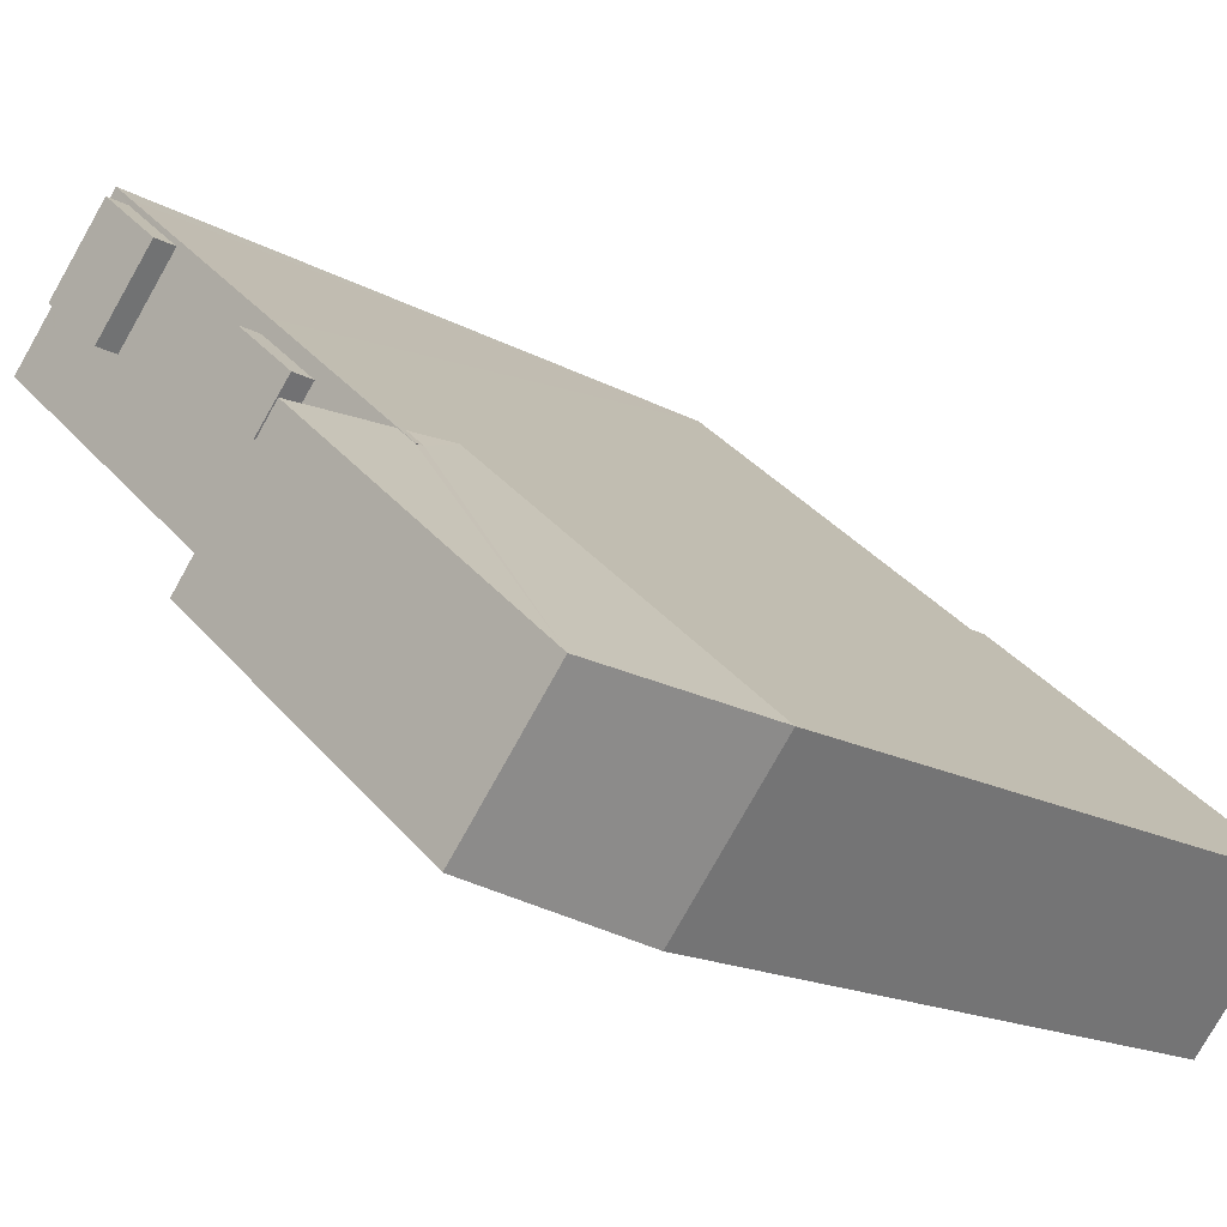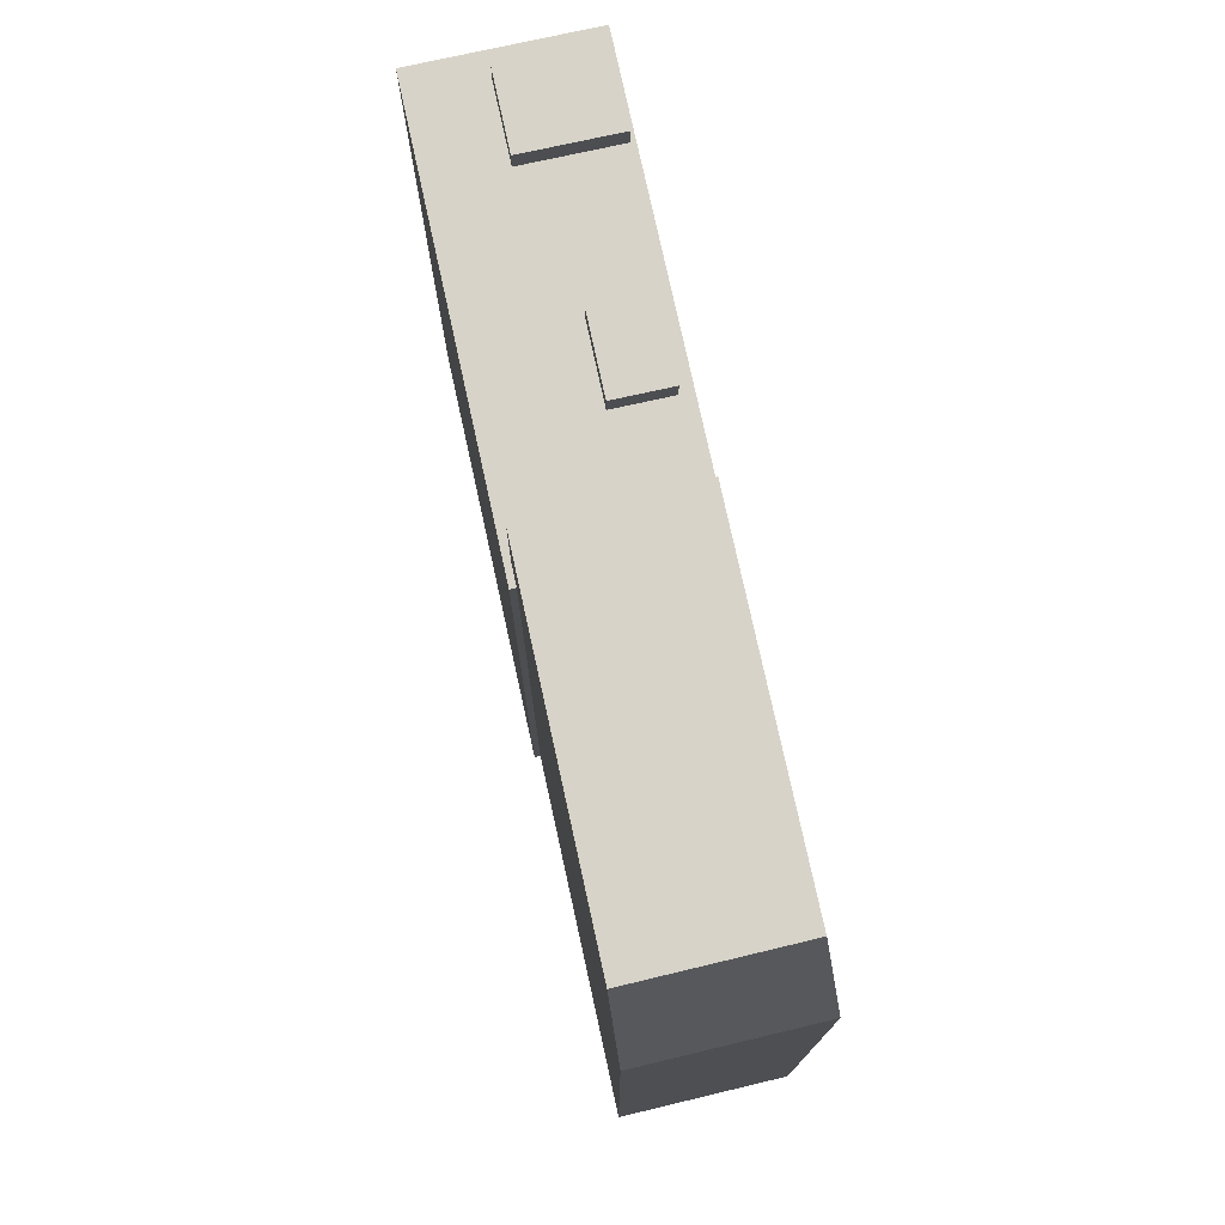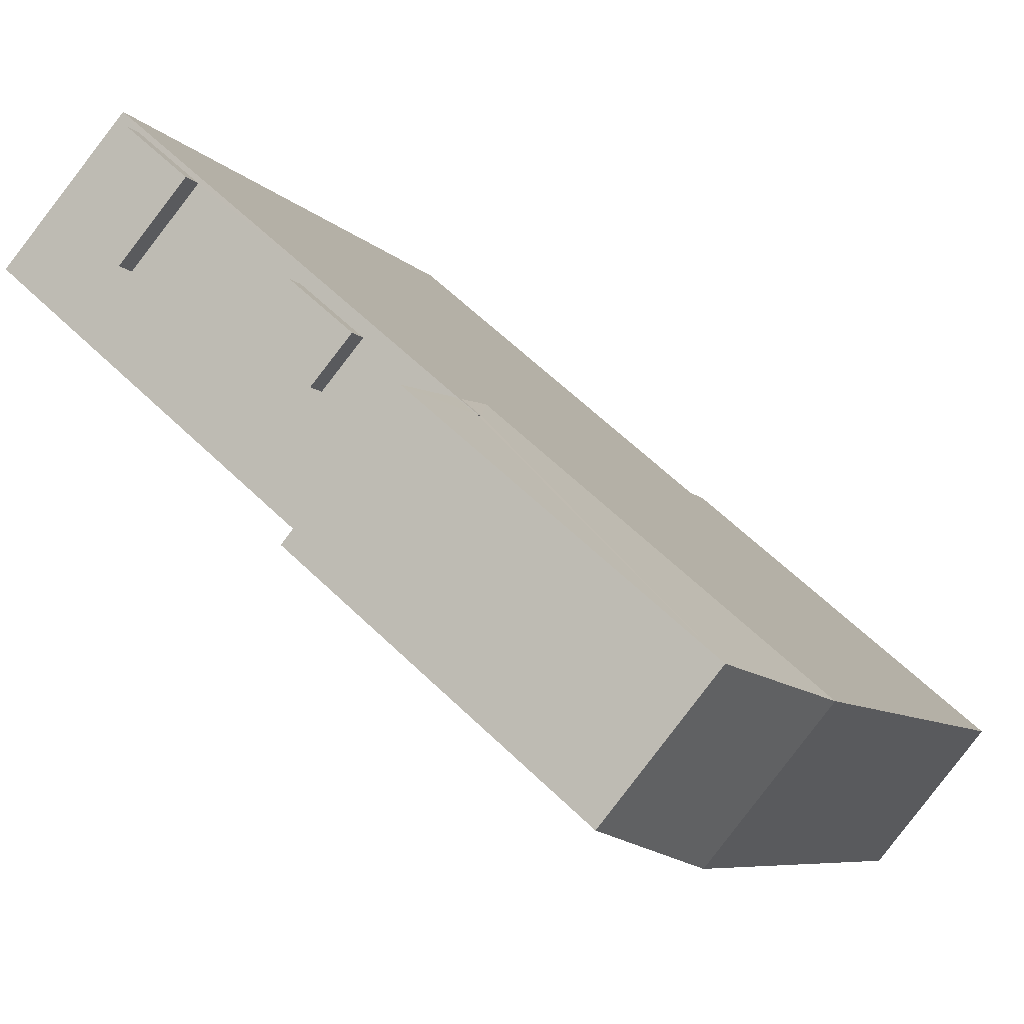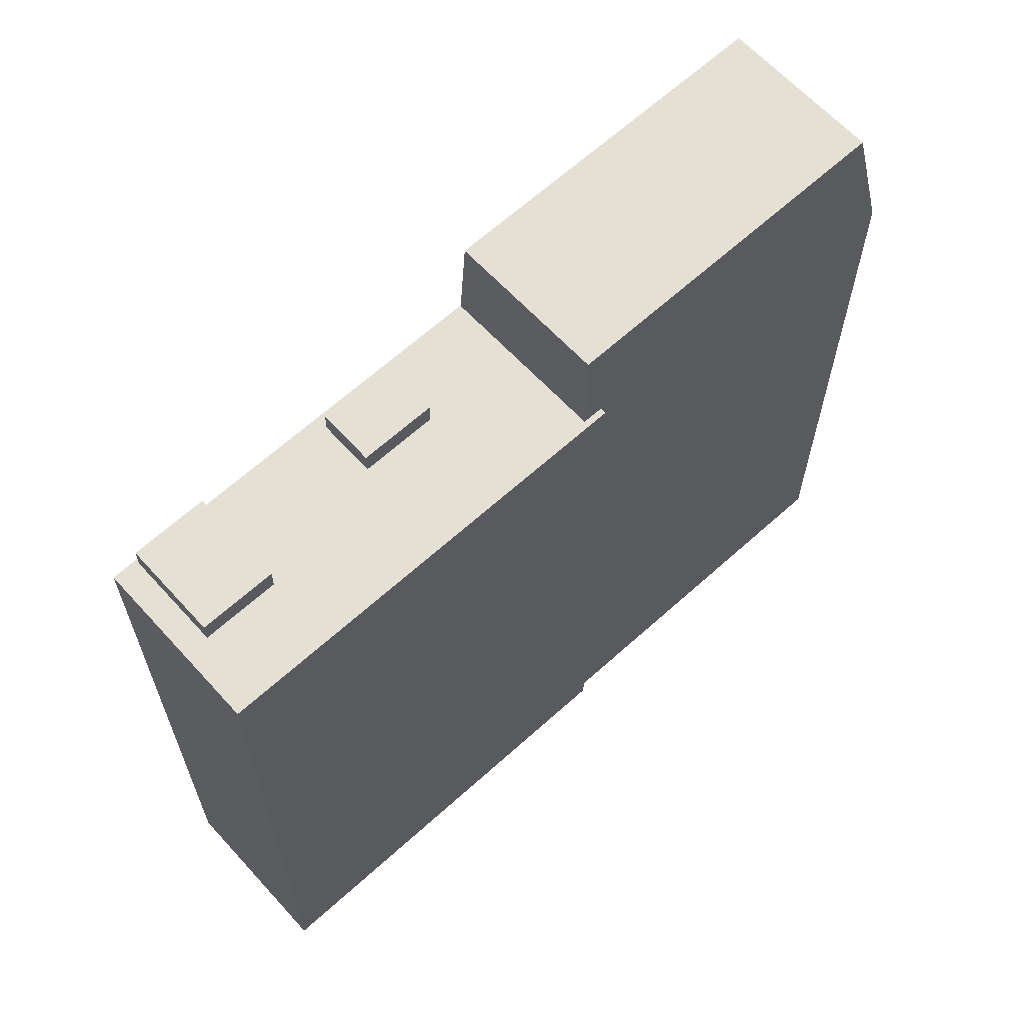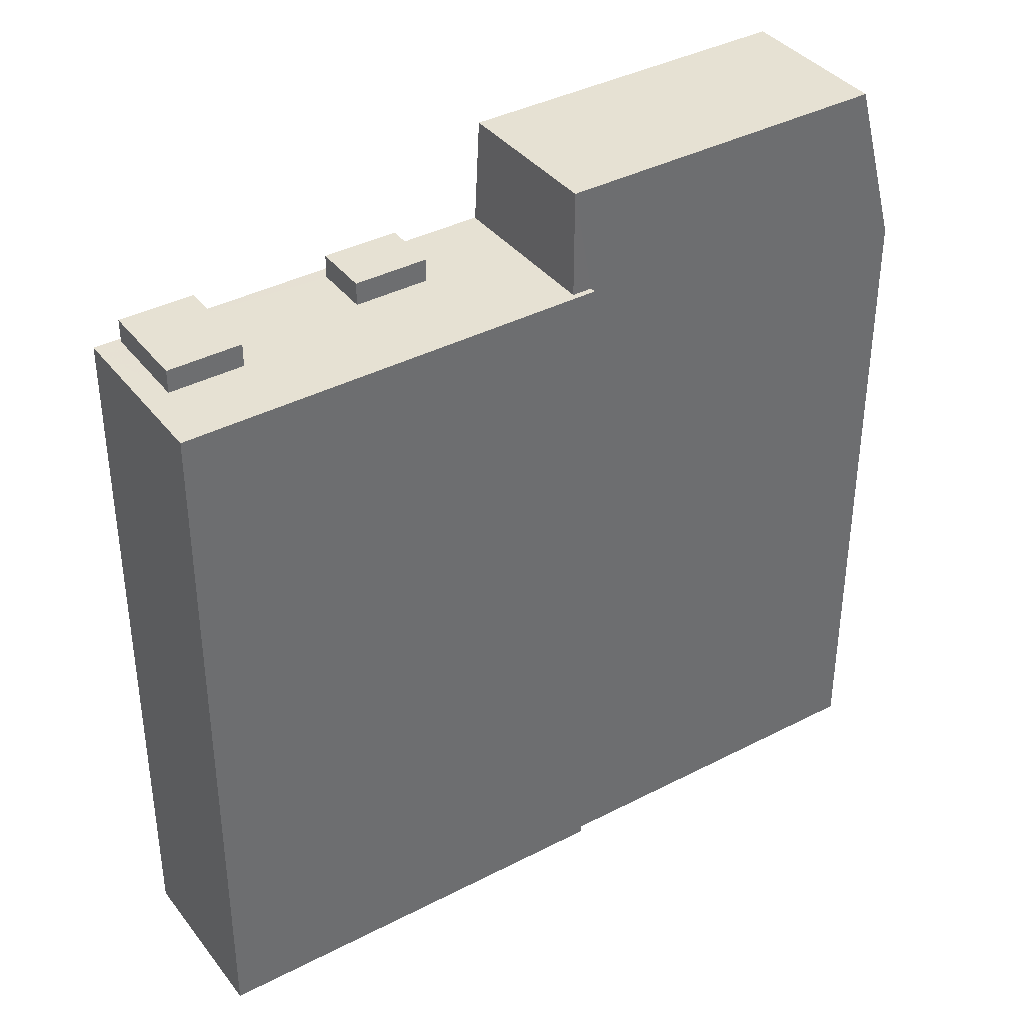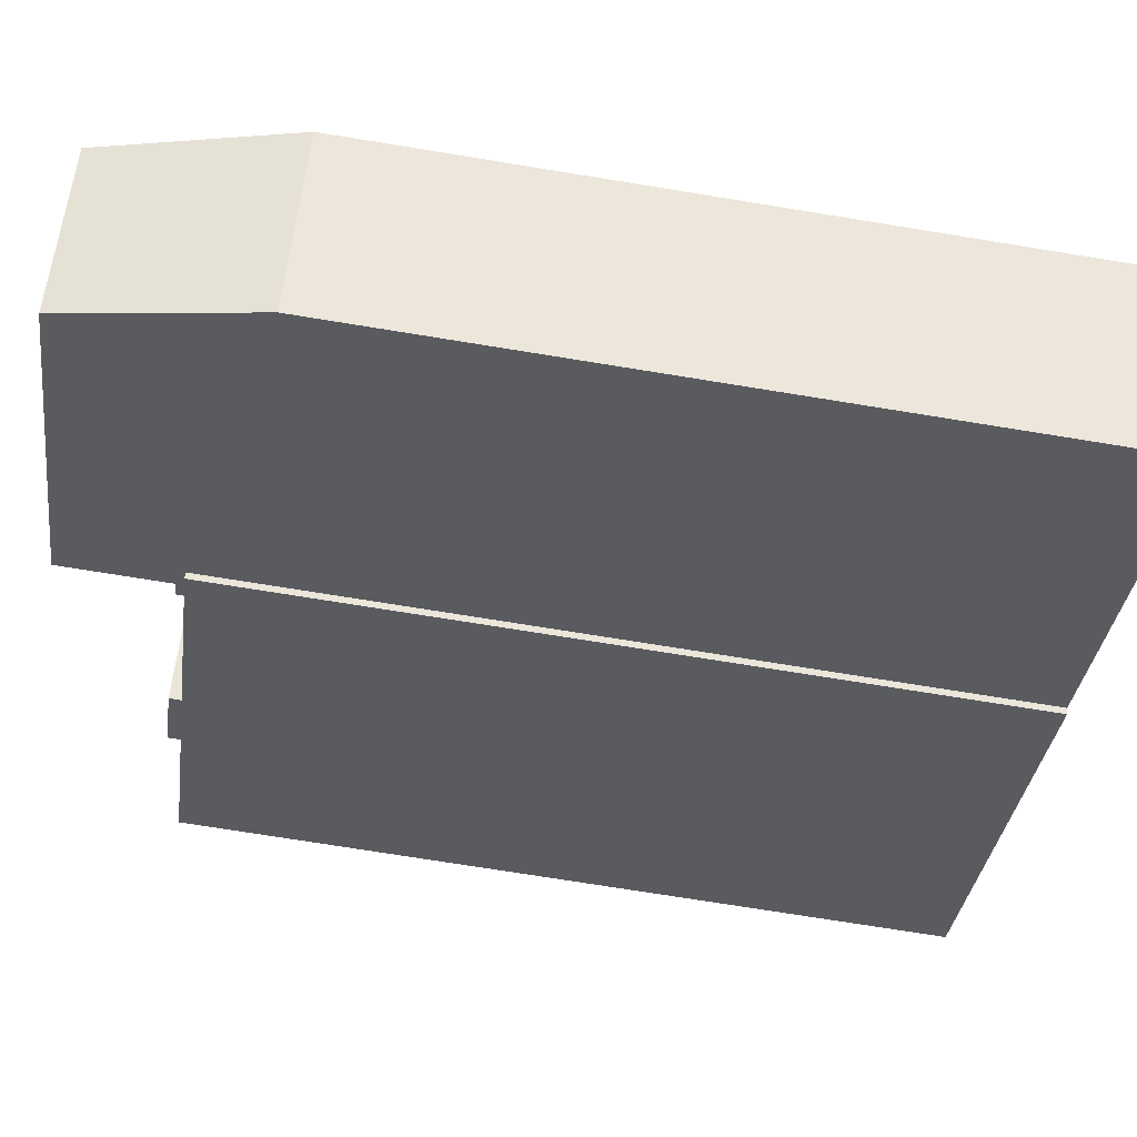
<metadata>
{"format":"obj","ext":"obj","renderer":"f3d","projection":"perspective","resolution":1024,"background":"white","views":[{"elev":-15.8,"azim":40.2,"up":"+Y"},{"elev":77.0,"azim":36.9,"up":"+Z"},{"elev":-6.9,"azim":19.8,"up":"+Y"},{"elev":65.4,"azim":-82.9,"up":"+Z"},{"elev":38.6,"azim":-73.9,"up":"+Z"},{"elev":-73.0,"azim":80.8,"up":"+Y"}]}
</metadata>
<code>
v -6244 -3.636e+04 3.874
v -6238 -3.636e+04 3.871
v -6244 -3.636e+04 3.874
v -6240 -3.637e+04 3.87
v -6246 -3.636e+04 3.874
v -6251 -3.635e+04 3.877
v -6254 -3.636e+04 3.877
v -6246 -3.636e+04 3.874
v -6247 -3.636e+04 20.83
v -6246 -3.636e+04 20.83
v -6247 -3.636e+04 20.83
v -6248 -3.636e+04 20.83
v -6250 -3.635e+04 20.3
v -6251 -3.635e+04 20.3
v -6251 -3.635e+04 20.3
v -6247 -3.636e+04 20.3
v -6247 -3.636e+04 20.3
v -6253 -3.636e+04 20.3
v -6251 -3.636e+04 20.3
v -6252 -3.636e+04 20.3
v -6248 -3.636e+04 20.3
v -6250 -3.636e+04 20.3
v -6254 -3.636e+04 20.3
v -6251 -3.635e+04 20.3
v -6244 -3.636e+04 20.3
v -6244 -3.636e+04 20.3
v -6244 -3.636e+04 20.3
v -6246 -3.636e+04 20.3
v -6247 -3.636e+04 20.3
v -6246 -3.636e+04 20.3
v -6247 -3.636e+04 20.3
v -6246 -3.636e+04 20.3
v -6246 -3.636e+04 20.3
v -6252 -3.636e+04 20.83
v -6251 -3.636e+04 20.83
v -6250 -3.635e+04 20.83
v -6251 -3.635e+04 20.83
v -6238 -3.636e+04 18.92
v -6241 -3.637e+04 22.77
v -6240 -3.637e+04 18.92
v -6238 -3.636e+04 22.77
v -6247 -3.636e+04 22.77
v -6244 -3.636e+04 22.77
v -6246 -3.636e+04 18.93
v -6244 -3.636e+04 20.11
v -6244 -3.636e+04 20.11
v -6244 -3.636e+04 18.93
v -6244 -3.636e+04 18.93
f 1 2 3
f 2 4 5
f 6 3 7
f 7 5 8
f 3 2 5
f 3 5 7
f 9 10 11
f 12 9 11
f 13 14 15
f 14 13 16
f 16 13 17
f 18 19 20
f 21 13 19
f 22 19 18
f 17 13 21
f 21 19 22
f 20 23 18
f 23 20 24
f 14 24 15
f 24 20 15
f 16 25 26
f 26 25 27
f 28 29 30
f 31 21 22
f 30 29 22
f 16 17 32
f 29 33 31
f 25 31 33
f 25 32 31
f 16 32 25
f 29 31 22
f 34 35 36
f 37 34 36
f 38 39 40
f 41 39 38
f 42 39 41
f 43 42 41
f 17 11 10
f 32 17 10
f 32 10 9
f 31 32 9
f 21 9 12
f 21 31 9
f 17 12 11
f 17 21 12
f 5 44 8
f 8 44 30
f 44 28 30
f 22 8 30
f 8 22 7
f 23 7 18
f 7 22 18
f 23 6 7
f 23 24 6
f 45 46 26
f 24 14 6
f 46 16 26
f 6 47 3
f 14 16 6
f 46 47 16
f 16 47 6
f 27 45 26
f 15 37 36
f 13 15 36
f 35 13 36
f 35 19 13
f 20 35 34
f 20 19 35
f 15 20 34
f 37 15 34
f 5 4 40
f 44 5 40
f 40 4 2
f 38 40 2
f 47 48 1
f 3 47 1
f 38 2 1
f 48 38 1
f 38 48 41
f 43 41 27
f 41 48 45
f 25 43 27
f 45 48 46
f 27 41 45
f 28 42 29
f 44 40 28
f 40 42 28
f 40 39 42
f 33 29 42
f 43 33 42
f 46 48 47
f 43 25 33

</code>
